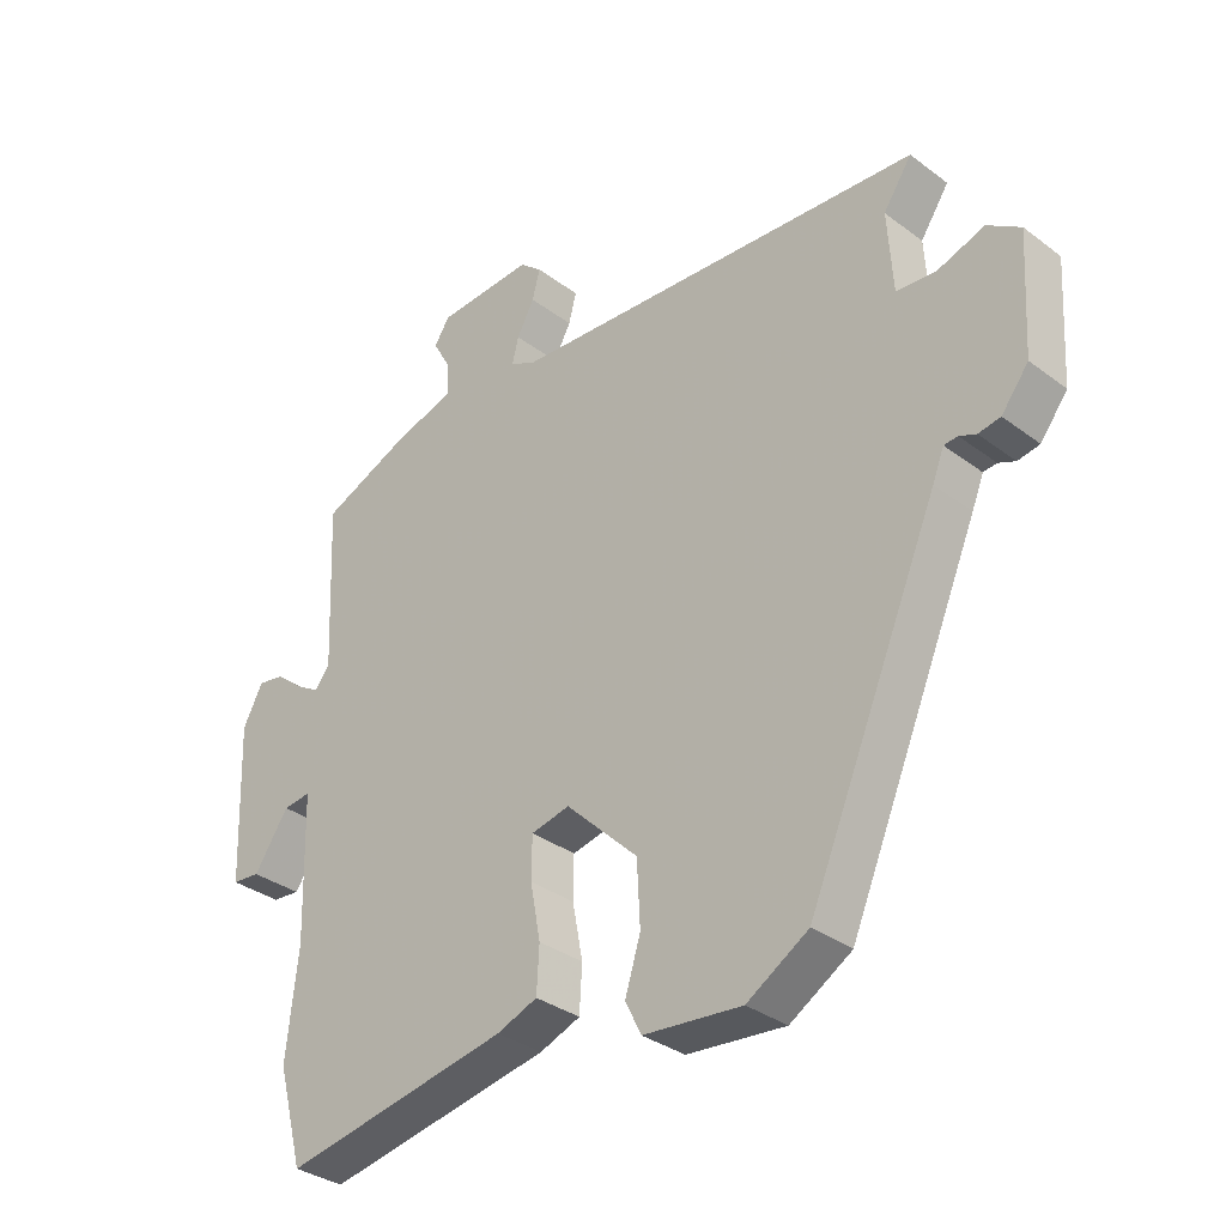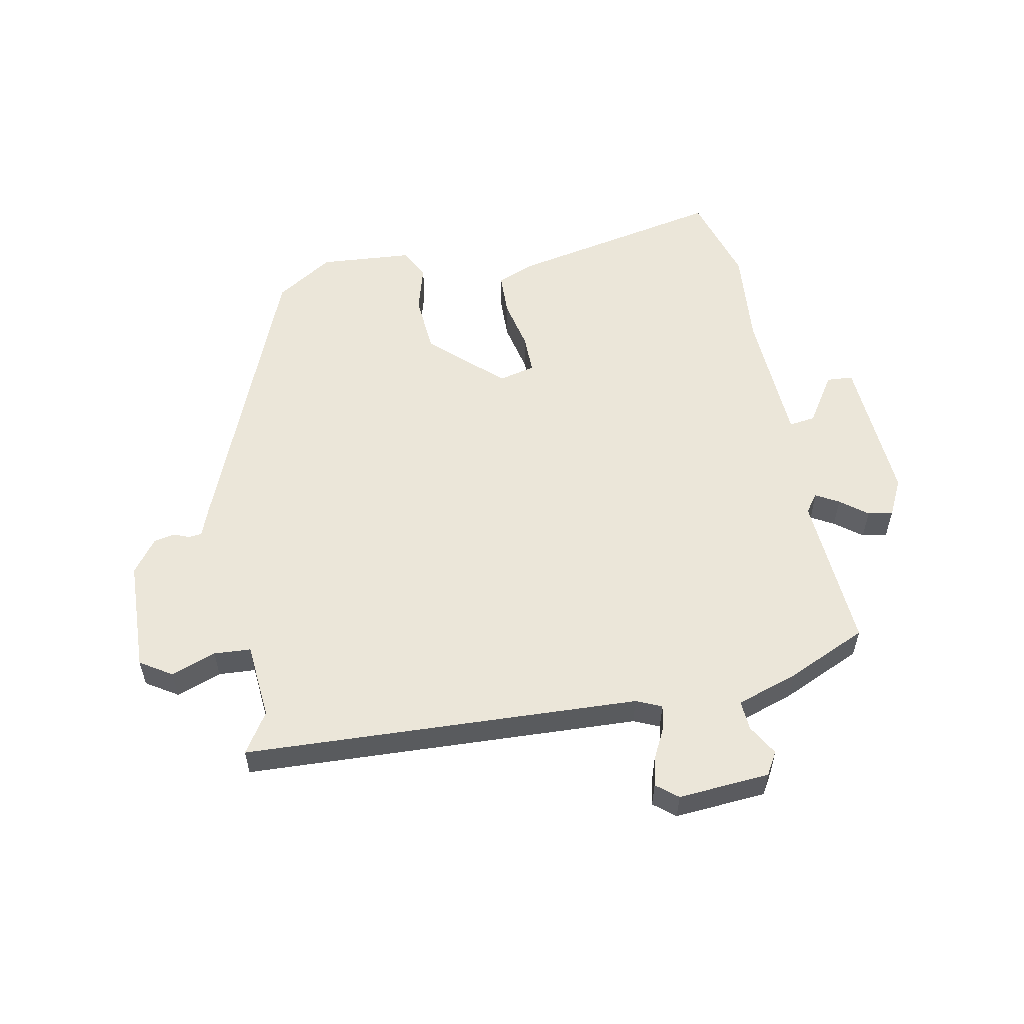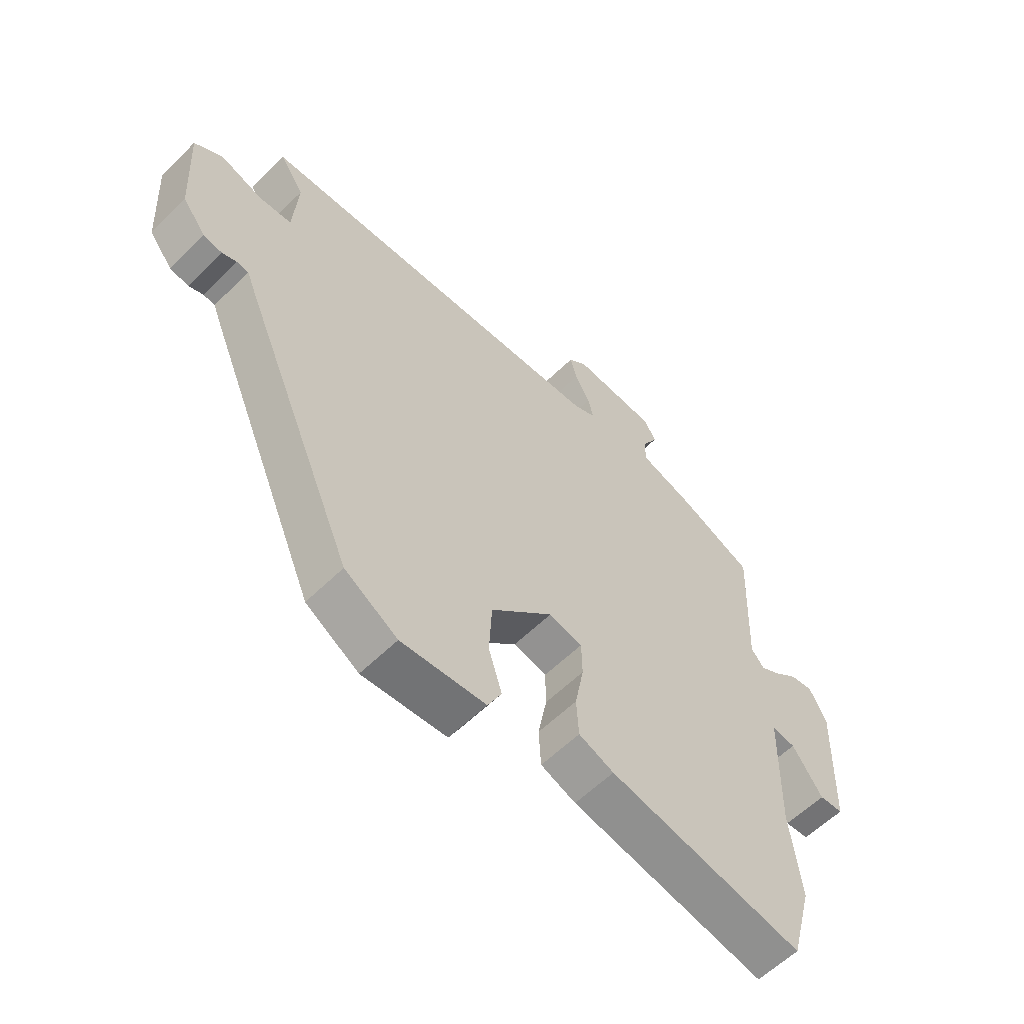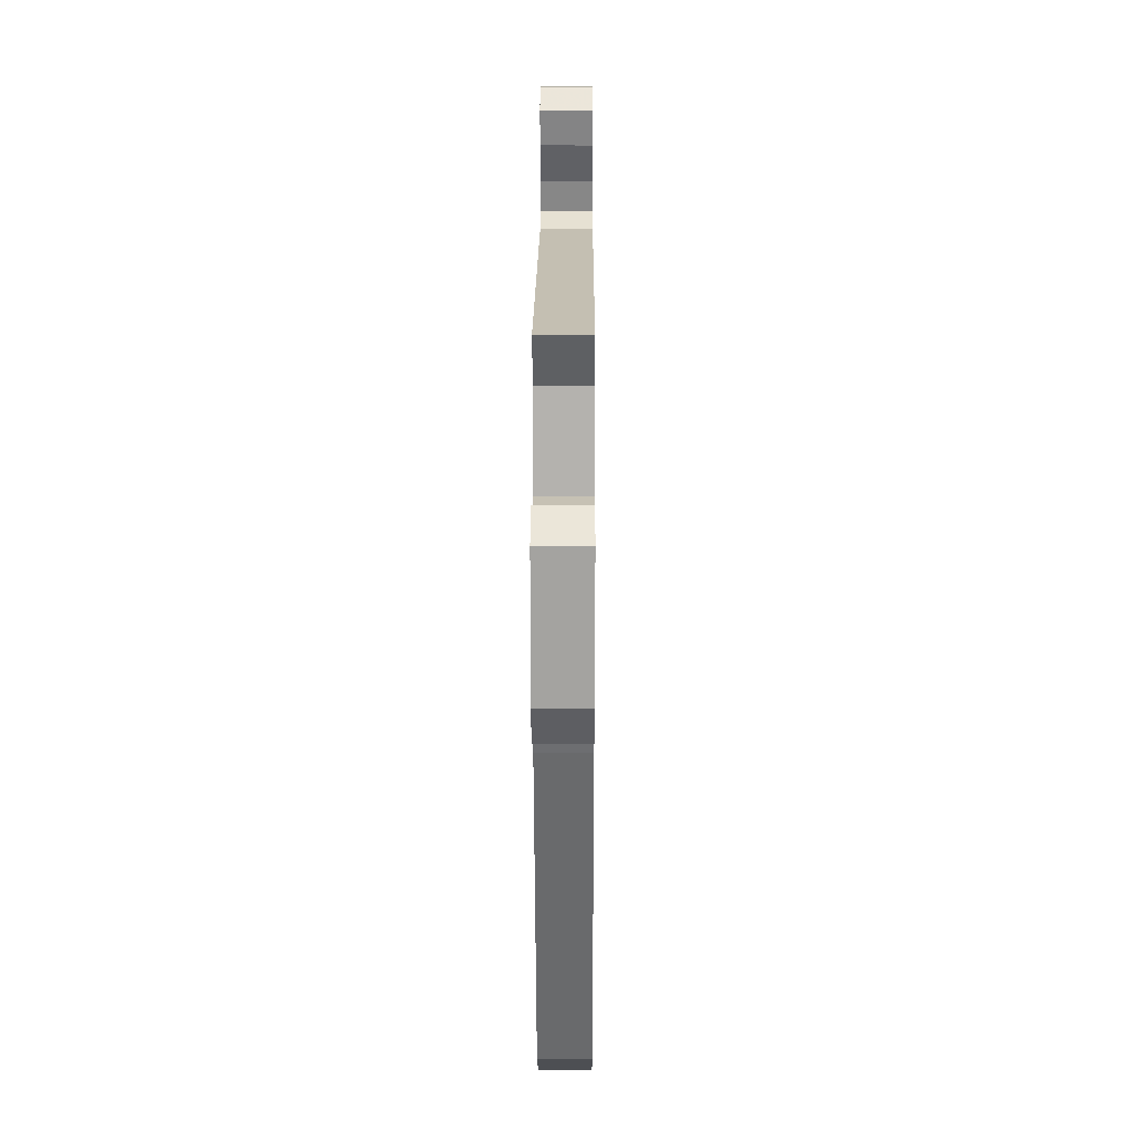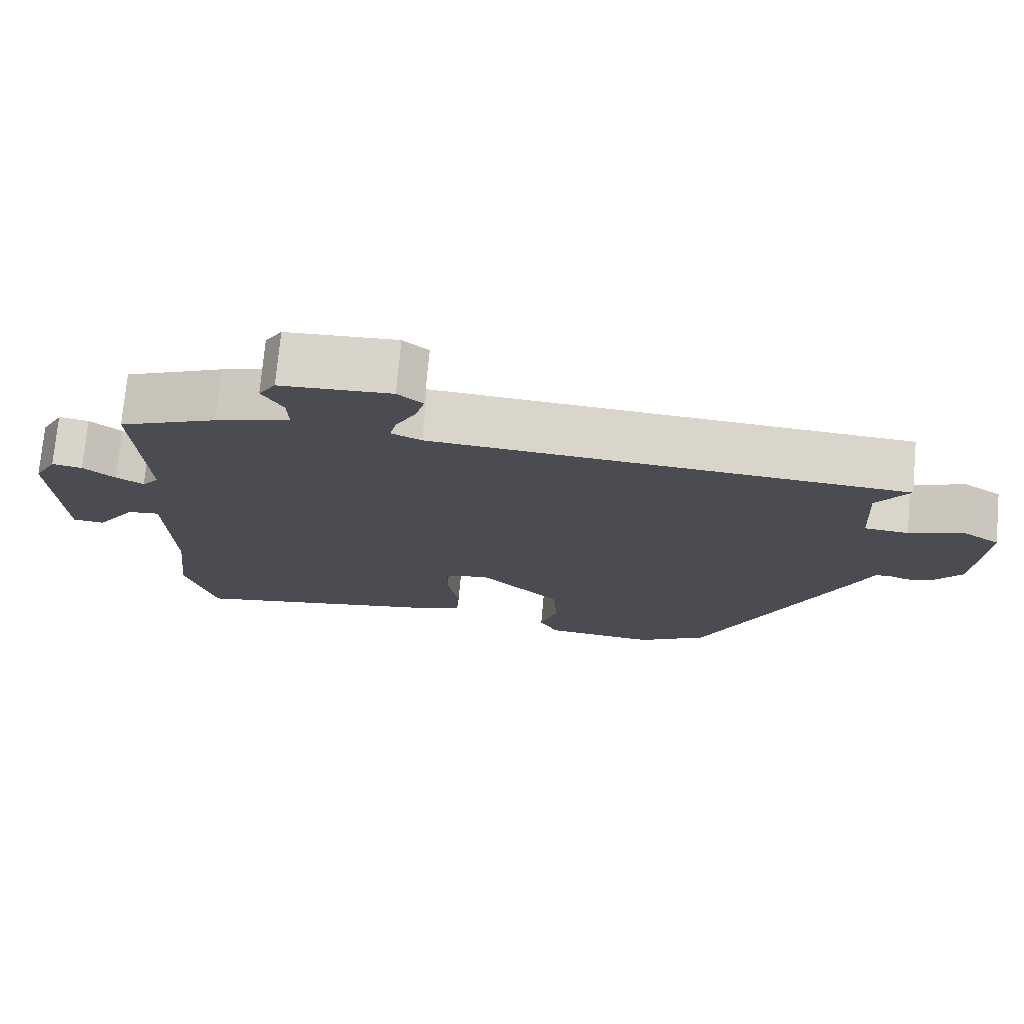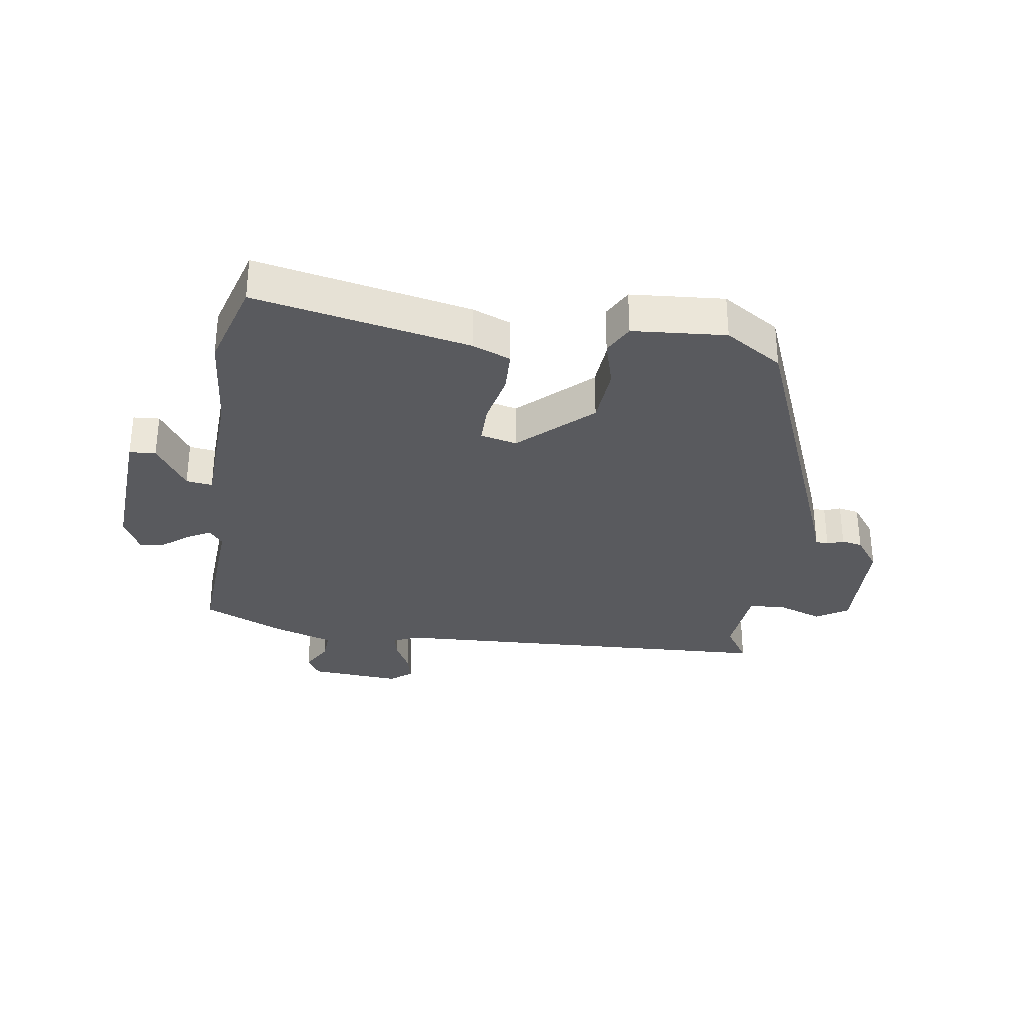
<metadata>
{"format":"obj","ext":"obj","renderer":"f3d","projection":"perspective","resolution":1024,"background":"white","views":[{"elev":-33.5,"azim":-135.6,"up":"+Z"},{"elev":55.7,"azim":-12.3,"up":"+Y"},{"elev":-59.4,"azim":-44.9,"up":"+Z"},{"elev":13.8,"azim":-89.7,"up":"+Z"},{"elev":74.5,"azim":-174.8,"up":"+Z"},{"elev":-31.5,"azim":170.3,"up":"+Y"}]}
</metadata>
<code>
v 0.536 0.07 -0.366
v 0.496 0.07 -0.515
v 0.145 0.07 -0.451
v 0.082 0.07 -0.427
v 0.078 0.07 -0.357
v 0.094 0.07 -0.272
v 0.093 0.07 -0.207
v 0.033 0.07 -0.194
v -0.079 0.07 -0.304
v -0.084 0.07 -0.401
v -0.06 0.07 -0.479
v -0.085 0.07 -0.529
v -0.237 0.07 -0.544
v -0.332 0.07 -0.486
v -0.535 0.07 -0.014
v -0.553 0.07 0.031
v -0.574 0.07 0.033
v -0.6 0.07 0.022
v -0.634 0.07 0.028
v -0.676 0.07 0.082
v -0.687 0.07 0.267
v -0.636 0.07 0.301
v -0.562 0.07 0.276
v -0.502 0.07 0.281
v -0.494 0.07 0.407
v -0.538 0.07 0.472
v 0.107 0.07 0.515
v 0.148 0.07 0.534
v 0.138 0.07 0.575
v 0.111 0.07 0.625
v 0.099 0.07 0.671
v 0.133 0.07 0.7
v 0.283 0.07 0.692
v 0.306 0.07 0.655
v 0.278 0.07 0.604
v 0.276 0.07 0.555
v 0.377 0.07 0.524
v 0.509 0.07 0.468
v 0.498 0.07 0.21
v 0.521 0.07 0.181
v 0.558 0.07 0.203
v 0.601 0.07 0.238
v 0.642 0.07 0.245
v 0.673 0.07 0.186
v 0.664 0.07 -0.059
v 0.621 0.07 -0.063
v 0.567 0.07 0.016
v 0.524 0.07 0.021
v 0.518 0.07 -0.204
v 0.536 0 -0.366
v 0.496 0 -0.515
v 0.145 0 -0.451
v 0.082 0 -0.427
v 0.078 0 -0.357
v 0.094 0 -0.272
v 0.093 0 -0.207
v 0.033 0 -0.194
v -0.079 0 -0.304
v -0.084 0 -0.401
v -0.06 0 -0.479
v -0.085 0 -0.529
v -0.237 0 -0.544
v -0.332 0 -0.486
v -0.535 0 -0.014
v -0.553 0 0.031
v -0.574 0 0.033
v -0.6 0 0.022
v -0.634 0 0.028
v -0.676 0 0.082
v -0.687 0 0.267
v -0.636 0 0.301
v -0.562 0 0.276
v -0.502 0 0.281
v -0.494 0 0.407
v -0.538 0 0.472
v 0.107 0 0.515
v 0.148 0 0.534
v 0.138 0 0.575
v 0.111 0 0.625
v 0.099 0 0.671
v 0.133 0 0.7
v 0.283 0 0.692
v 0.306 0 0.655
v 0.278 0 0.604
v 0.276 0 0.555
v 0.377 0 0.524
v 0.509 0 0.468
v 0.498 0 0.21
v 0.521 0 0.181
v 0.558 0 0.203
v 0.601 0 0.238
v 0.642 0 0.245
v 0.673 0 0.186
v 0.664 0 -0.059
v 0.621 0 -0.063
v 0.567 0 0.016
v 0.524 0 0.021
v 0.518 0 -0.204
f 44 45 46 47
f 44 47 48
f 41 42 43 44
f 40 41 44 48
f 39 40 48 49
f 36 37 38 39
f 32 33 34 35
f 32 35 36
f 29 30 31 32
f 28 29 32 36
f 27 28 36 39
f 25 26 27 39
f 20 21 22 23
f 20 23 24
f 17 18 19 20
f 16 17 20 24
f 15 16 24
f 14 15 24
f 10 11 12 13
f 9 10 13 14
f 8 9 14 24
f 3 4 5 6
f 3 6 7
f 49 1 2 3
f 49 3 7
f 24 25 39 49
f 7 8 24 49
f 96 95 94 93
f 97 96 93
f 93 92 91 90
f 97 93 90 89
f 98 97 89 88
f 88 87 86 85
f 84 83 82 81
f 85 84 81
f 81 80 79 78
f 85 81 78 77
f 88 85 77 76
f 88 76 75 74
f 72 71 70 69
f 73 72 69
f 69 68 67 66
f 73 69 66 65
f 73 65 64
f 73 64 63
f 62 61 60 59
f 63 62 59 58
f 73 63 58 57
f 55 54 53 52
f 56 55 52
f 52 51 50 98
f 56 52 98
f 98 88 74 73
f 98 73 57 56
f 1 50 51 2
f 2 51 52 3
f 3 52 53 4
f 4 53 54 5
f 5 54 55 6
f 6 55 56 7
f 7 56 57 8
f 8 57 58 9
f 9 58 59 10
f 10 59 60 11
f 11 60 61 12
f 12 61 62 13
f 13 62 63 14
f 14 63 64 15
f 15 64 65 16
f 16 65 66 17
f 17 66 67 18
f 18 67 68 19
f 19 68 69 20
f 20 69 70 21
f 21 70 71 22
f 22 71 72 23
f 23 72 73 24
f 24 73 74 25
f 25 74 75 26
f 26 75 76 27
f 27 76 77 28
f 28 77 78 29
f 29 78 79 30
f 30 79 80 31
f 31 80 81 32
f 32 81 82 33
f 33 82 83 34
f 34 83 84 35
f 35 84 85 36
f 36 85 86 37
f 37 86 87 38
f 38 87 88 39
f 39 88 89 40
f 40 89 90 41
f 41 90 91 42
f 42 91 92 43
f 43 92 93 44
f 44 93 94 45
f 45 94 95 46
f 46 95 96 47
f 47 96 97 48
f 48 97 98 49
f 49 98 50 1

</code>
